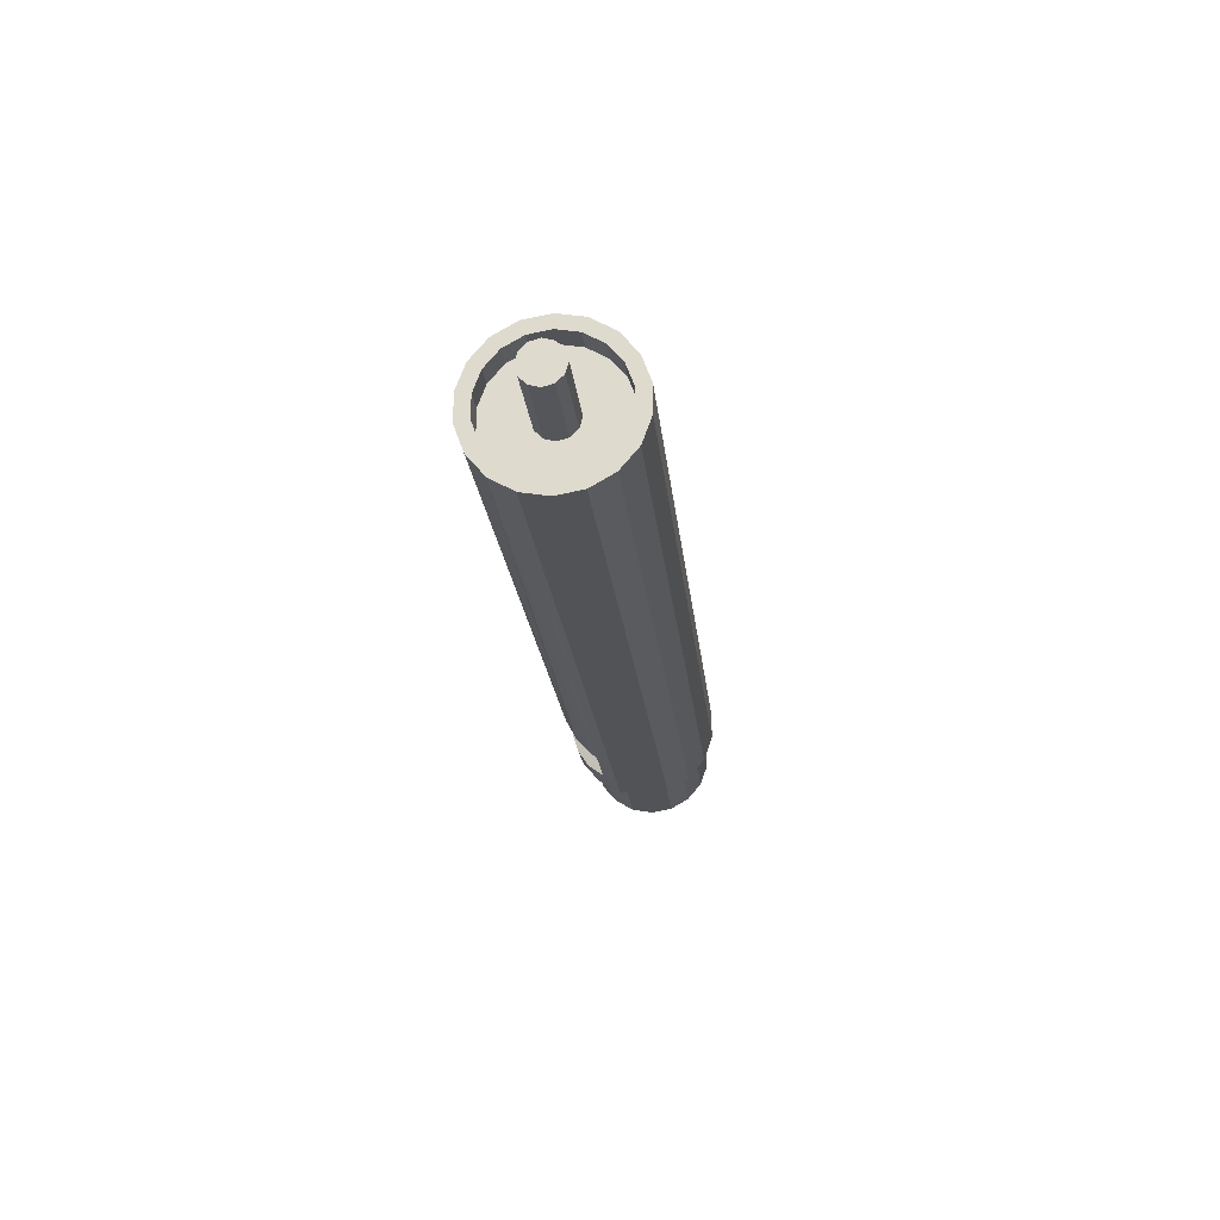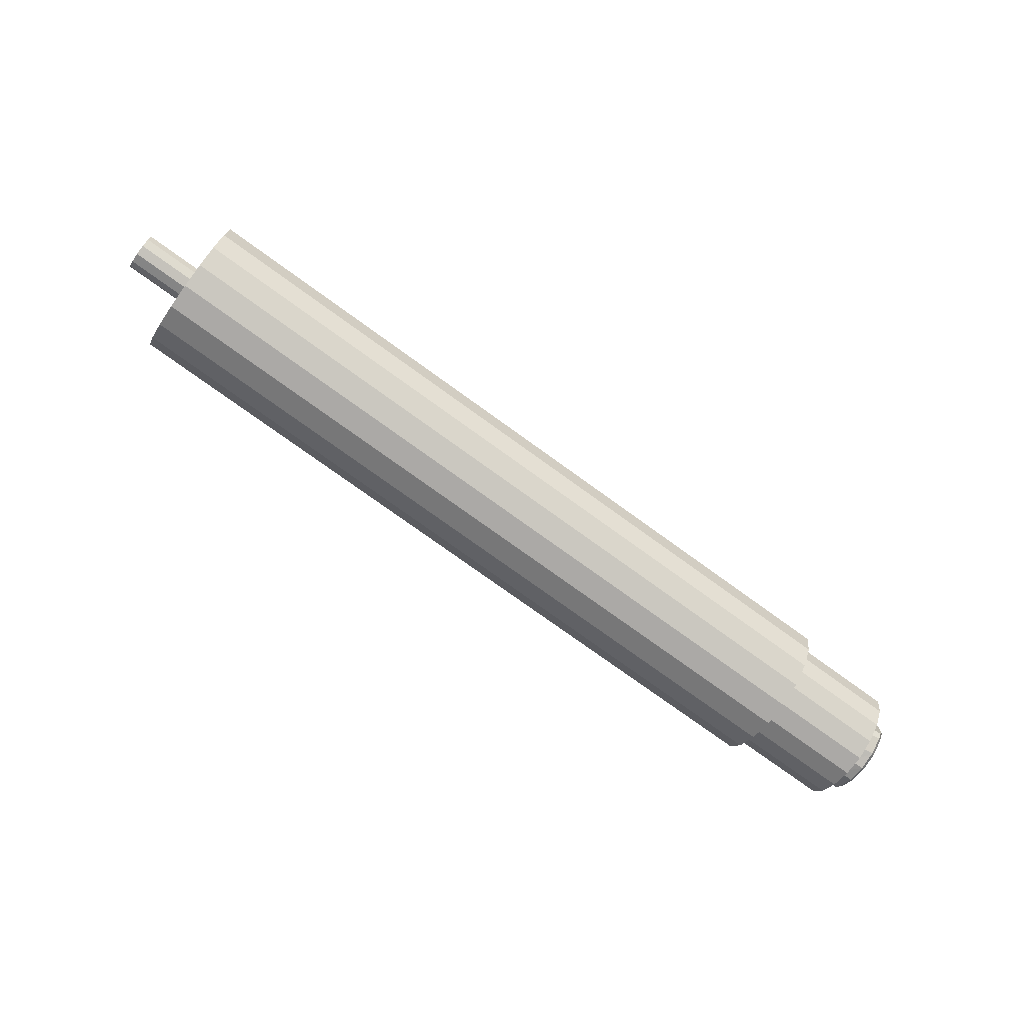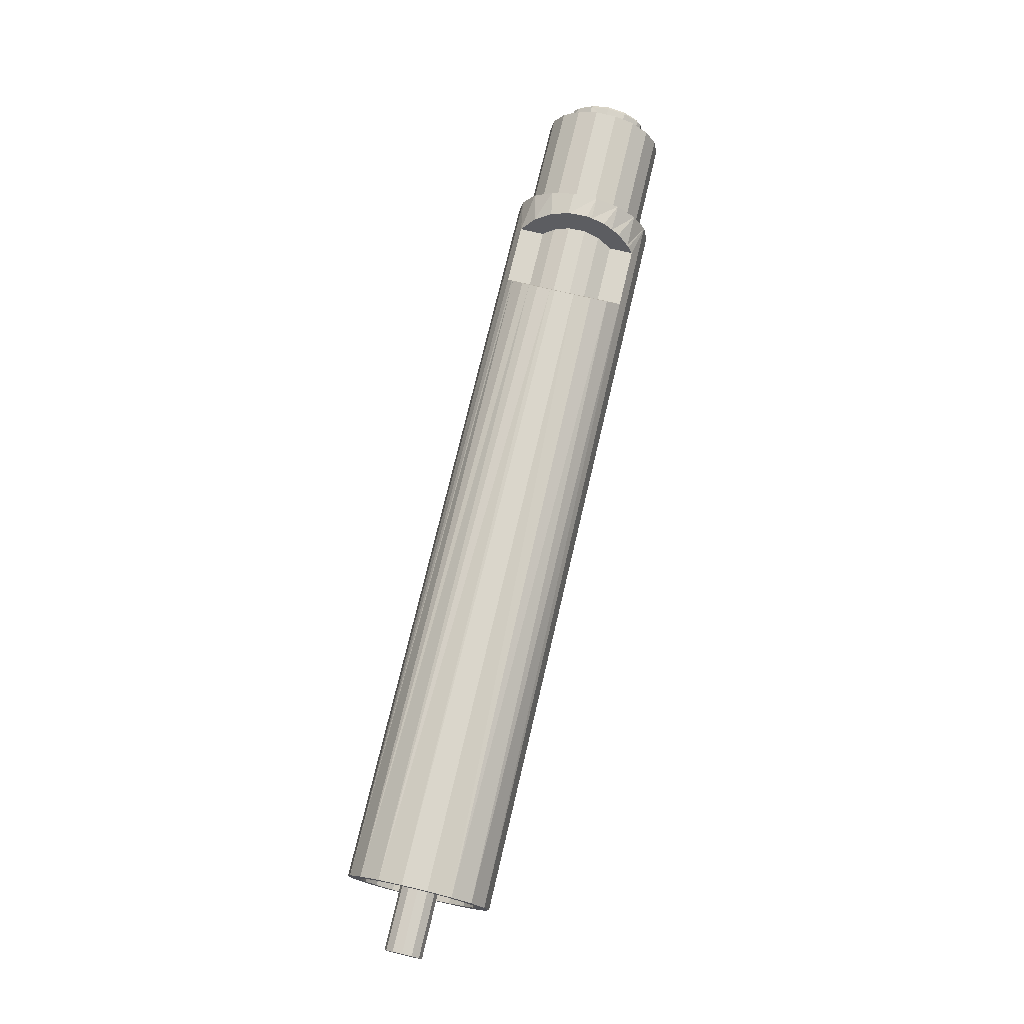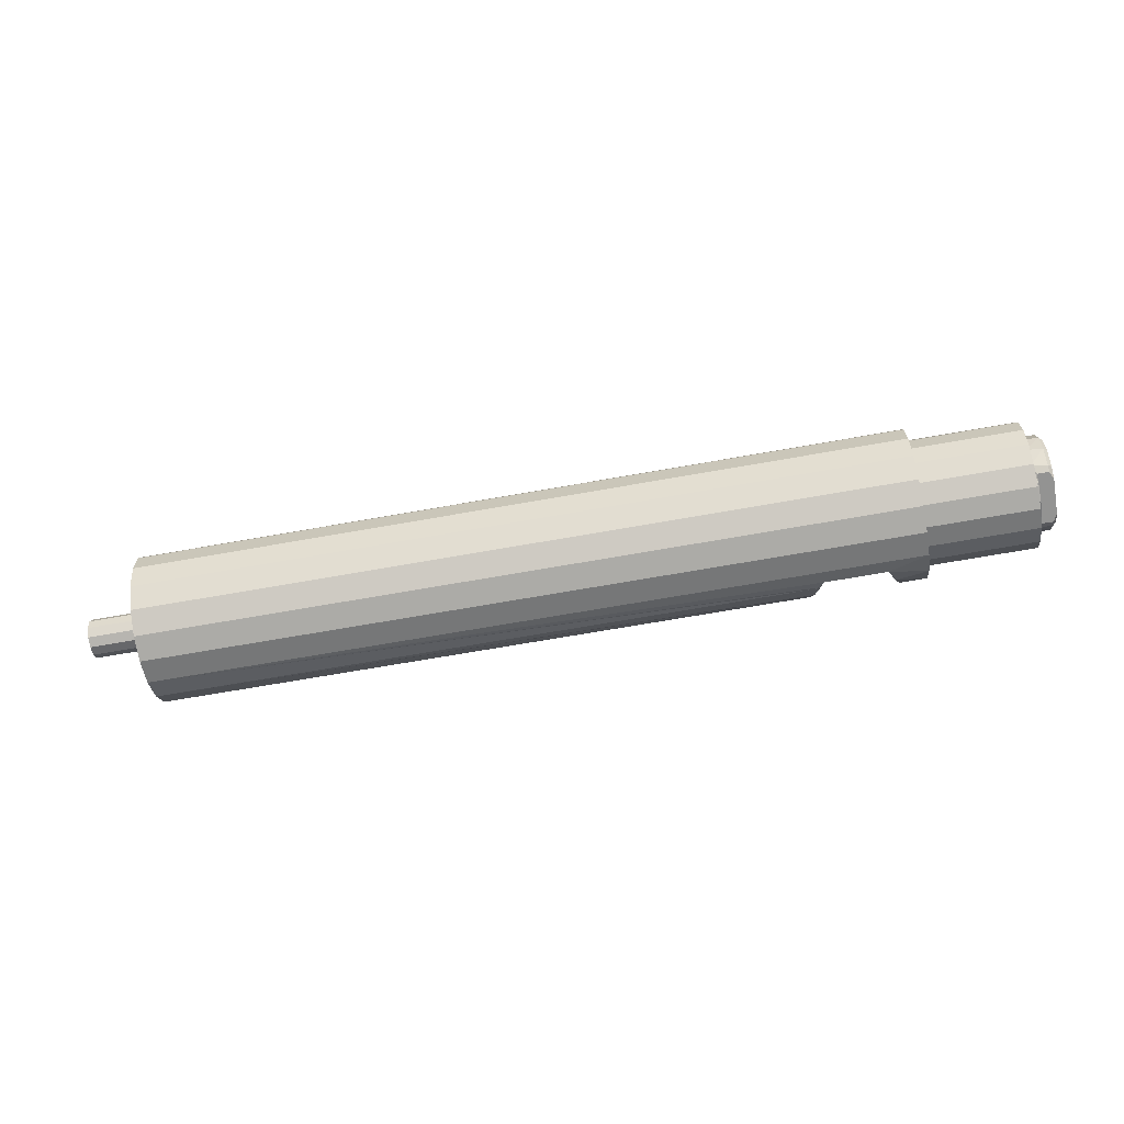
<metadata>
{"format":"obj","ext":"obj","renderer":"f3d","projection":"perspective","resolution":1024,"background":"white","views":[{"elev":-21.3,"azim":-84.2,"up":"+Z"},{"elev":-75.6,"azim":-35.9,"up":"+Y"},{"elev":73.9,"azim":-76.7,"up":"+Y"},{"elev":-66.7,"azim":10.2,"up":"+Z"}]}
</metadata>
<code>
o M-227.50_1
v 4.948 -1.061 0.1655
v -4.852 -1.061 0.1655
v -4.852 -1.061 -0.1644
v 4.948 -1.061 -0.1644
v -4.852 -0.9485 -0.4745
v -4.852 -0.8939 -0.1349
v -4.852 -0.8939 0.136
v 4.948 -0.9485 -0.4745
v 4.948 -0.9136 -0.1384
v 4.948 -0.8186 -0.3995
v 4.948 -0.9485 0.4755
v -4.852 -0.9485 0.4755
v -4.852 -0.8013 0.3905
v 4.948 -0.9136 0.1395
v -4.852 -0.7364 -0.7272
v -4.852 -0.8013 -0.3895
v 4.948 -0.7364 -0.7272
v 4.948 -0.64 -0.6123
v 4.948 -0.7364 0.7283
v -4.852 -0.7364 0.7283
v -4.852 -0.6272 0.5981
v 4.948 -0.8186 0.4005
v 6.348 -0.9136 0.1395
v 6.348 -0.9136 -0.1384
v 6.348 -0.8186 -0.3995
v 6.348 -0.7258 0.000548
v 6.348 -0.6801 -0.2291
v 6.348 -0.8186 0.4005
v -4.552 -0.8939 -0.1349
v -4.552 -0.8939 0.136
v -4.552 -0.8013 -0.3895
v -4.552 -0.3758 0.000548
v -4.552 -0.3423 -0.1245
v -4.552 -0.8013 0.3905
v -4.552 -0.3423 0.1255
v 6.348 -0.64 -0.6123
v 6.348 -0.5501 -0.4237
v 4.948 -0.64 0.6134
v 6.348 -0.64 0.6134
v 6.348 -0.6801 0.2302
v -4.852 -0.6272 -0.597
v -4.552 -0.6272 -0.597
v -4.552 -0.6272 0.5981
v -4.852 -0.4507 -0.8922
v 4.948 -0.4507 -0.8922
v 4.948 -0.3994 -0.7512
v 4.948 -0.4507 0.8933
v -4.852 -0.4507 0.8933
v -4.852 -0.3926 0.7335
v 6.598 -0.6758 0.000548
v 6.548 -0.6766 0.2294
v 6.548 -0.7258 0.000548
v 6.548 -0.6766 -0.2283
v 6.548 -0.6728 -0.246
v 6.348 -0.5501 0.4248
v 6.548 -0.6728 0.2471
v 6.598 -0.6272 -0.2254
v 6.598 -0.6272 0.2265
v 6.598 -0.4901 0.4126
v 6.598 -0.4901 -0.4115
v 6.548 -0.5447 -0.4198
v 6.548 -0.5447 0.4209
v 6.348 -0.3994 -0.7512
v 6.348 -0.3554 -0.5538
v 4.948 -0.3994 0.7523
v 6.348 -0.3994 0.7523
v -4.852 -0.3926 -0.7324
v -4.552 -0.3926 -0.7324
v -4.552 -0.2508 -0.216
v -4.552 -0.3926 0.7335
v -4.552 -0.2508 0.2171
v 5.998 -0.4776 0.2811
v 5.998 -0.5645 0.1007
v 5.998 -0.5645 -0.09959
v 5.998 -0.4776 -0.28
v 6.398 -0.5645 -0.09959
v 6.398 -0.5645 0.1007
v 6.398 -0.4776 -0.28
v 6.398 -0.4776 0.2811
v 6.398 -0.4575 -0.4995
v 6.548 -0.5232 -0.449
v 6.398 -0.3554 -0.5538
v 6.348 -0.3554 0.5549
v 6.398 -0.4575 0.5005
v 6.548 -0.5232 0.4501
v 6.548 -0.4575 -0.4995
v 6.598 -0.3549 -0.4995
v 6.548 -0.4575 0.5005
v 6.598 0.2385 0.4126
v 6.598 0.1033 0.5005
v 6.598 -0.3549 0.5005
v 5.998 -0.321 -0.4049
v 5.998 0.226 0.2811
v 5.998 0.06946 0.406
v 5.998 -0.1258 0.4505
v 5.998 -0.321 0.406
v 6.398 -0.321 -0.4049
v 6.398 -0.321 0.406
v 6.398 0.226 -0.28
v 6.398 0.06946 -0.4049
v 6.398 -0.1258 -0.4495
v 6.398 0.2059 -0.4995
v 6.398 0.1038 -0.5538
v 6.398 -0.3554 0.5549
v 6.398 0.2059 0.5005
v 6.398 0.1038 0.5549
v -4.852 -0.1258 -0.9495
v 4.948 -0.1258 -0.9495
v 4.948 -0.1258 -0.7995
v 4.948 -0.1258 0.9505
v -4.852 -0.1258 0.9505
v -4.852 -0.1258 0.7805
v 6.348 -0.1258 -0.7995
v 6.348 -0.1258 -0.5995
v 4.948 -0.1258 0.8005
v 6.348 -0.1258 0.8005
v -4.852 -0.1258 -0.7795
v -4.552 -0.1258 -0.7795
v -4.552 -0.1258 -0.2495
v -4.552 -0.1258 0.7805
v -4.552 -0.1258 0.2505
v -5.652 -0.3423 0.1255
v -5.652 -0.000791 0.2171
v -5.652 -0.3758 0.000548
v -5.652 -0.3423 -0.1245
v 6.398 -0.1258 -0.5995
v 6.348 -0.1258 0.6005
v 6.398 -0.1258 0.6005
v 6.598 0.2385 -0.4115
v 6.598 0.1033 -0.4995
v -5.652 -0.2508 -0.216
v -5.652 -0.2508 0.2171
v -5.652 -0.1258 0.2505
v 5.998 -0.1258 -0.4495
v 6.398 -0.1258 0.4505
v -5.652 0.09072 -0.1245
v -5.652 -0.1258 -0.2495
v -5.652 0.09072 0.1255
v -4.552 -0.000791 0.2171
v -4.552 0.141 0.7335
v 6.398 0.06946 0.406
v 6.398 0.3129 -0.09959
v 6.348 0.1038 0.5549
v 6.348 0.1478 0.7523
v -4.852 0.141 0.7335
v 4.948 0.1478 0.7523
v 4.948 0.1991 0.8933
v -4.852 0.1991 0.8933
v -5.652 -0.000791 -0.216
v -4.552 -0.000791 -0.216
v -4.552 0.141 -0.7324
v 5.998 0.06946 -0.4049
v 6.348 0.1038 -0.5538
v -4.852 0.141 -0.7324
v -4.852 0.1991 -0.8922
v 4.948 0.1478 -0.7512
v 6.348 0.1478 -0.7512
v 4.948 0.1991 -0.8922
v -4.552 0.09072 -0.1245
v -4.552 0.5497 -0.3895
v -4.552 0.3756 -0.597
v -4.552 0.09072 0.1255
v -4.552 0.3756 0.5981
v 5.998 0.226 -0.28
v 5.998 0.3129 -0.09959
v 6.398 0.226 0.2811
v 6.398 0.3129 0.1007
v -5.652 0.1242 0.000548
v -4.552 0.1242 0.000548
v -4.552 0.6424 -0.1349
v -4.552 0.5497 0.3905
v 6.548 0.2059 -0.4995
v 6.548 0.2716 0.4501
v 6.548 0.2059 0.5005
v 6.348 0.2985 -0.4237
v 6.348 0.2985 0.4248
v 6.348 0.3884 0.6134
v -4.552 0.6424 0.136
v -4.852 0.3756 -0.597
v -4.852 0.4849 -0.7272
v -4.852 0.3756 0.5981
v 4.948 0.3884 -0.6123
v 6.348 0.3884 -0.6123
v 4.948 0.3884 0.6134
v 4.948 0.4849 0.7283
v 3.6 0.4825 -0.7248
v 3.609 0.4613 -0.7463
v 3.648 0.3742 -0.8072
v 4.448 0.3742 -0.8072
v 4.948 0.4849 -0.7272
v 3.648 0.3742 0.8083
v -4.852 0.4849 0.7283
v 4.448 0.3742 0.8083
v 4.496 0.4825 0.7259
v 4.486 0.4613 0.7474
v 6.548 0.2716 -0.449
v 5.998 0.3129 0.1007
v 6.598 0.3756 -0.2254
v 6.548 0.2931 -0.4198
v 6.598 0.3756 0.2265
v 6.548 0.2931 0.4209
v 6.548 0.4212 -0.246
v 6.548 0.4212 0.2471
v 6.348 0.4285 -0.2291
v 6.348 0.4285 0.2302
v 6.348 0.567 0.4005
v 3.648 0.3742 -0.4894
v 4.494 0.4785 -0.7196
v 4.448 0.3742 -0.4894
v 3.534 0.6305 -0.5743
v 3.598 0.4865 -0.3388
v 4.498 0.4865 -0.3388
v 4.541 0.5832 -0.6317
v 4.448 0.3742 0.4904
v 3.648 0.3742 0.4904
v 3.589 0.5066 0.3007
v 3.555 0.5832 0.6328
v 3.601 0.4785 0.7207
v 4.562 0.6305 0.5754
v 4.507 0.5066 0.3007
v -4.852 0.5497 -0.3895
v -4.852 0.6969 -0.4745
v -4.852 0.5497 0.3905
v 6.598 0.4242 0.000548
v 6.548 0.425 -0.2283
v 6.548 0.425 0.2294
v 4.948 0.567 -0.3995
v 6.348 0.567 -0.3995
v 4.948 0.567 0.4005
v 4.948 0.6969 0.4755
v 6.548 0.4742 0.000548
v 6.348 0.4742 0.000548
v 6.348 0.6621 0.1395
v 6.348 0.6621 -0.1384
v 3.508 0.6891 -0.4701
v 4.948 0.6969 -0.4745
v -4.852 0.6969 0.4755
v 4.588 0.6891 0.4712
v 3.585 0.5146 -0.2612
v 4.51 0.5146 -0.2612
v 4.607 0.7321 -0.4076
v 4.588 0.6905 -0.4702
v 3.584 0.5176 0.2637
v 3.489 0.7321 0.4087
v 3.507 0.6905 0.4713
v 4.512 0.5176 0.2637
v 3.477 0.7584 -0.3469
v 3.564 0.5617 -0.1313
v 4.531 0.5617 -0.1313
v 4.641 0.8087 -0.1704
v 3.562 0.5677 0.0959
v 3.455 0.8087 0.1715
v 4.619 0.7584 0.348
v 4.534 0.5677 0.0959
v -4.852 0.6424 -0.1349
v -4.852 0.8098 -0.1644
v -4.852 0.6424 0.136
v 3.457 0.8028 -0.1627
v 3.563 0.5652 0.000787
v 4.533 0.5652 0.000787
v 4.641 0.809 -0.1644
v 3.45 0.8196 -0.09283
v 4.638 0.8028 0.1638
v 4.646 0.8196 0.09393
v 4.948 0.6621 -0.1384
v 4.948 0.6621 0.1395
v 4.948 0.8098 0.1655
v 3.455 0.809 0.1655
v -4.852 0.8098 0.1655
v 4.948 0.8098 -0.1644
f 1 2 3
f 4 1 3
f 5 4 3
f 6 5 3
f 7 6 3
f 2 7 3
f 5 8 4
f 9 1 4
f 10 9 4
f 8 10 4
f 11 12 2
f 1 11 2
f 13 7 2
f 12 13 2
f 9 14 1
f 14 11 1
f 15 8 5
f 16 15 5
f 6 16 5
f 15 17 8
f 18 10 8
f 17 18 8
f 19 20 12
f 11 19 12
f 21 13 12
f 20 21 12
f 22 19 11
f 14 22 11
f 23 14 9
f 24 23 9
f 10 24 9
f 10 25 24
f 26 23 24
f 27 26 24
f 25 27 24
f 28 22 14
f 23 28 14
f 26 28 23
f 29 16 6
f 30 29 6
f 7 30 6
f 31 16 29
f 32 33 29
f 30 32 29
f 33 31 29
f 34 30 7
f 13 34 7
f 35 32 30
f 34 35 30
f 18 25 10
f 18 36 25
f 37 27 25
f 36 37 25
f 38 19 22
f 39 38 22
f 28 39 22
f 40 39 28
f 26 40 28
f 31 41 16
f 41 15 16
f 42 41 31
f 33 42 31
f 43 34 13
f 21 43 13
f 43 35 34
f 44 17 15
f 41 44 15
f 44 45 17
f 46 18 17
f 45 46 17
f 47 48 20
f 19 47 20
f 49 21 20
f 48 49 20
f 38 47 19
f 50 51 52
f 53 50 52
f 27 52 26
f 52 51 26
f 51 40 26
f 27 53 52
f 37 54 27
f 54 53 27
f 55 39 40
f 51 56 40
f 56 55 40
f 57 50 53
f 54 57 53
f 58 56 51
f 50 58 51
f 59 58 50
f 60 59 50
f 57 60 50
f 61 57 54
f 37 61 54
f 58 62 56
f 62 55 56
f 46 36 18
f 46 63 36
f 64 37 36
f 63 64 36
f 65 47 38
f 66 65 38
f 39 66 38
f 55 66 39
f 61 60 57
f 59 62 58
f 42 67 41
f 67 44 41
f 68 67 42
f 69 68 42
f 33 69 42
f 70 43 21
f 49 70 21
f 71 35 43
f 70 71 43
f 72 73 74
f 75 72 74
f 76 75 74
f 77 76 74
f 73 77 74
f 77 78 76
f 78 75 76
f 79 77 73
f 72 79 73
f 79 78 77
f 80 81 37
f 82 80 37
f 64 82 37
f 81 61 37
f 83 66 55
f 84 83 55
f 85 84 55
f 62 85 55
f 81 60 61
f 59 85 62
f 86 87 81
f 87 60 81
f 80 86 81
f 59 88 85
f 88 84 85
f 89 90 60
f 87 89 60
f 90 59 60
f 91 88 59
f 90 91 59
f 92 93 75
f 93 94 75
f 94 95 75
f 96 72 75
f 95 96 75
f 78 92 75
f 79 97 78
f 97 92 78
f 98 79 72
f 96 98 72
f 99 100 79
f 100 101 79
f 98 99 79
f 101 97 79
f 87 86 80
f 102 87 80
f 103 102 80
f 82 103 80
f 104 83 84
f 90 105 84
f 91 90 84
f 88 91 84
f 106 104 84
f 105 106 84
f 107 45 44
f 67 107 44
f 107 108 45
f 109 46 45
f 108 109 45
f 110 111 48
f 47 110 48
f 112 49 48
f 111 112 48
f 65 110 47
f 109 63 46
f 109 113 63
f 114 64 63
f 113 114 63
f 115 110 65
f 116 115 65
f 66 116 65
f 83 116 66
f 68 117 67
f 117 107 67
f 118 117 68
f 69 119 68
f 119 118 68
f 120 70 49
f 112 120 49
f 121 71 70
f 120 121 70
f 122 123 124
f 123 125 124
f 35 122 124
f 32 35 124
f 125 32 124
f 125 33 32
f 114 82 64
f 114 126 82
f 126 103 82
f 127 116 83
f 128 127 83
f 104 128 83
f 106 128 104
f 129 89 87
f 130 129 87
f 102 130 87
f 123 131 125
f 131 33 125
f 131 69 33
f 132 133 122
f 133 123 122
f 71 132 122
f 35 71 122
f 134 93 92
f 97 134 92
f 101 134 97
f 135 98 96
f 95 135 96
f 135 99 98
f 136 137 131
f 138 136 131
f 123 138 131
f 137 69 131
f 137 119 69
f 121 133 132
f 71 121 132
f 139 123 133
f 121 139 133
f 120 140 121
f 140 139 121
f 141 135 95
f 94 141 95
f 141 142 135
f 142 99 135
f 106 143 127
f 128 106 127
f 143 144 127
f 144 116 127
f 111 145 112
f 140 120 112
f 145 140 112
f 144 146 115
f 116 144 115
f 146 147 115
f 147 110 115
f 147 148 111
f 110 147 111
f 148 145 111
f 149 119 137
f 136 149 137
f 149 150 119
f 150 151 119
f 151 118 119
f 101 152 134
f 152 93 134
f 100 152 101
f 153 126 114
f 113 153 114
f 153 103 126
f 154 155 117
f 155 107 117
f 118 154 117
f 151 154 118
f 156 113 109
f 108 156 109
f 156 157 113
f 157 153 113
f 155 108 107
f 155 158 108
f 158 156 108
f 136 150 149
f 136 159 150
f 159 160 150
f 160 161 150
f 161 151 150
f 162 138 123
f 139 162 123
f 140 163 139
f 163 162 139
f 100 164 152
f 164 165 152
f 165 93 152
f 99 164 100
f 166 141 94
f 93 166 94
f 166 167 141
f 167 142 141
f 168 159 136
f 138 168 136
f 168 169 159
f 169 170 159
f 170 160 159
f 169 168 138
f 162 169 138
f 163 171 162
f 171 169 162
f 172 129 130
f 102 172 130
f 173 174 90
f 89 173 90
f 174 105 90
f 175 102 153
f 102 103 153
f 157 175 153
f 106 176 143
f 176 177 143
f 177 144 143
f 105 176 106
f 171 178 169
f 178 170 169
f 179 180 154
f 180 155 154
f 151 179 154
f 161 179 151
f 148 181 145
f 163 140 145
f 181 163 145
f 182 157 156
f 158 182 156
f 182 183 157
f 183 175 157
f 177 184 146
f 144 177 146
f 184 185 146
f 185 147 146
f 180 186 155
f 186 187 155
f 187 188 155
f 188 158 155
f 189 190 158
f 188 189 158
f 190 182 158
f 191 192 148
f 147 191 148
f 192 181 148
f 193 191 147
f 185 194 147
f 194 195 147
f 195 193 147
f 196 172 102
f 175 196 102
f 196 129 172
f 174 173 105
f 173 176 105
f 99 165 164
f 142 165 99
f 167 166 93
f 197 167 93
f 165 197 93
f 198 89 129
f 196 199 129
f 199 198 129
f 198 200 89
f 201 173 89
f 200 201 89
f 175 199 196
f 201 176 173
f 175 202 199
f 202 198 199
f 203 176 201
f 200 203 201
f 204 202 175
f 183 204 175
f 203 205 176
f 205 206 176
f 206 177 176
f 142 197 165
f 167 197 142
f 207 189 188
f 187 207 188
f 208 190 189
f 209 208 189
f 207 209 189
f 187 186 207
f 186 210 207
f 210 211 207
f 212 209 207
f 211 212 207
f 212 213 209
f 213 208 209
f 191 214 215
f 216 217 215
f 217 218 215
f 218 191 215
f 214 216 215
f 193 195 214
f 195 194 214
f 194 219 214
f 219 220 214
f 191 193 214
f 220 216 214
f 218 192 191
f 221 222 179
f 222 180 179
f 161 221 179
f 160 221 161
f 192 223 181
f 171 163 181
f 223 171 181
f 224 200 198
f 202 225 198
f 225 224 198
f 224 226 200
f 226 203 200
f 227 183 182
f 190 227 182
f 227 228 183
f 228 204 183
f 206 229 184
f 177 206 184
f 229 230 184
f 230 185 184
f 204 225 202
f 226 205 203
f 225 231 224
f 231 226 224
f 232 231 225
f 204 232 225
f 231 205 226
f 228 232 204
f 231 232 205
f 232 233 205
f 233 206 205
f 228 234 232
f 234 233 232
f 213 190 208
f 217 192 218
f 180 210 186
f 185 219 194
f 222 235 180
f 235 210 180
f 213 236 190
f 236 227 190
f 217 237 192
f 237 223 192
f 230 238 185
f 238 219 185
f 210 235 211
f 235 239 211
f 240 212 211
f 239 240 211
f 240 241 212
f 241 242 212
f 242 213 212
f 243 244 216
f 244 245 216
f 245 217 216
f 220 243 216
f 219 238 220
f 238 246 220
f 246 243 220
f 235 247 239
f 247 248 239
f 249 240 239
f 248 249 239
f 249 250 240
f 250 241 240
f 251 252 243
f 252 244 243
f 246 251 243
f 238 253 246
f 253 254 246
f 254 251 246
f 255 256 221
f 256 222 221
f 160 255 221
f 170 255 160
f 237 257 223
f 178 171 223
f 257 178 223
f 247 258 248
f 258 259 248
f 260 249 248
f 259 260 248
f 260 261 249
f 261 250 249
f 258 262 259
f 262 251 259
f 254 260 259
f 251 254 259
f 254 263 260
f 263 264 260
f 264 261 260
f 265 228 227
f 236 265 227
f 265 234 228
f 233 266 229
f 206 233 229
f 266 267 229
f 267 230 229
f 262 268 251
f 268 252 251
f 253 263 254
f 242 236 213
f 245 237 217
f 257 269 255
f 269 256 255
f 170 257 255
f 178 257 170
f 237 269 257
f 266 234 265
f 236 270 265
f 270 266 265
f 266 233 234
f 270 267 266
f 222 247 235
f 230 253 238
f 241 236 242
f 244 237 245
f 256 258 222
f 258 247 222
f 241 270 236
f 244 252 237
f 252 269 237
f 267 263 230
f 263 253 230
f 250 270 241
f 256 262 258
f 267 264 263
f 261 270 250
f 268 269 252
f 267 270 261
f 264 267 261
f 256 269 268
f 262 256 268

</code>
